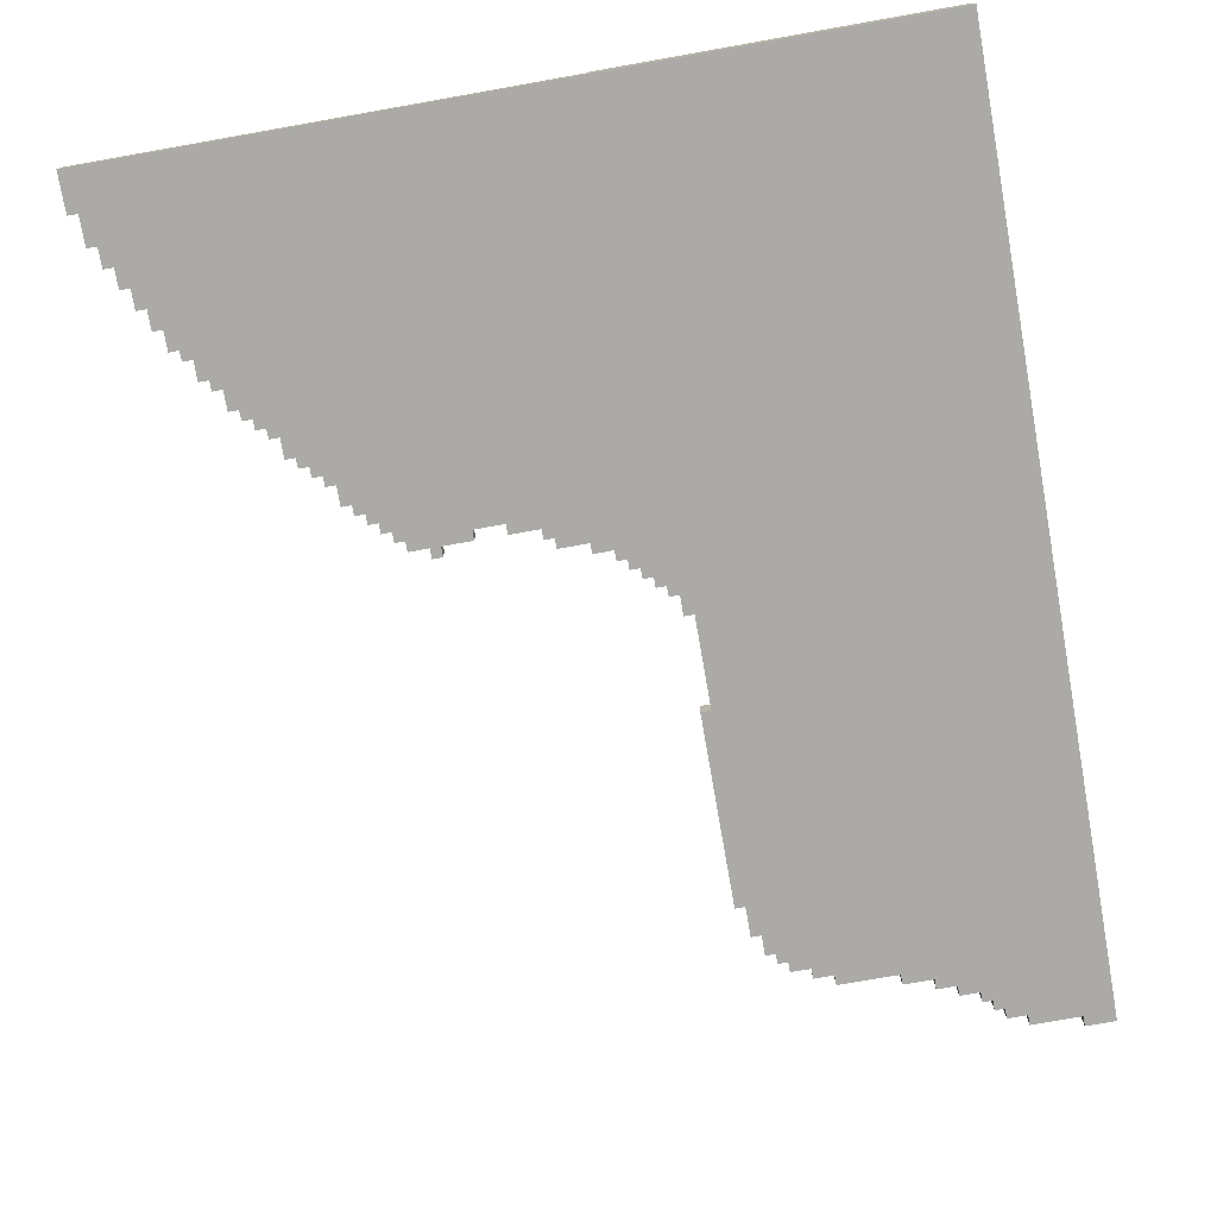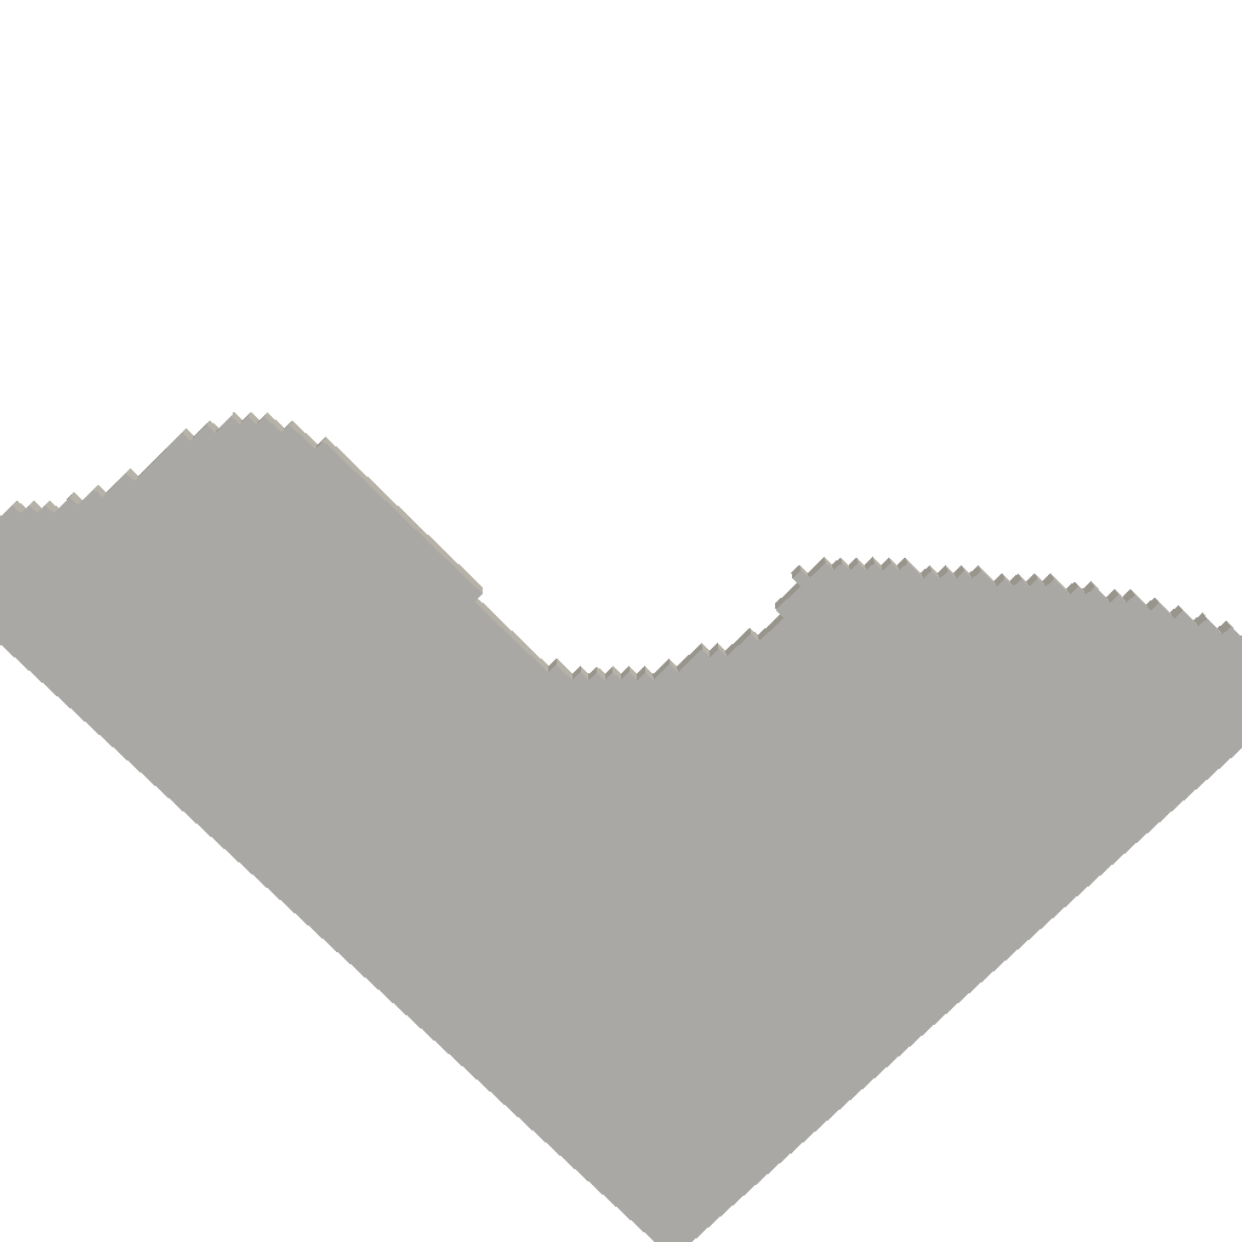
<metadata>
{"format":"obj","ext":"obj","renderer":"f3d","projection":"perspective","resolution":1024,"background":"white","views":[{"elev":-75.7,"azim":10.0,"up":"+Y"},{"elev":-75.1,"azim":-135.1,"up":"+Y"}]}
</metadata>
<code>
g TerrainPieces-8
v -29 0 50
v -29 0 46
v -29 2 50
v -29 2 46
v -28 0 46
v -28 0 43
v -28 2 46
v -28 2 43
v -27 0 43
v -27 0 41
v -27 2 43
v -27 2 41
v -26 0 41
v -26 0 39
v -26 2 41
v -26 2 39
v -25 0 39
v -25 0 37
v -25 2 39
v -25 2 37
v -24 0 37
v -24 0 35
v -24 2 37
v -24 2 35
v -23 0 35
v -23 0 33
v -23 2 35
v -23 2 33
v -22 0 33
v -22 0 32
v -22 2 33
v -22 2 32
v -21 0 32
v -21 0 30
v -21 2 32
v -21 2 30
v -20 0 30
v -20 0 29
v -20 2 30
v -20 2 29
v -19 0 29
v -19 0 27
v -19 2 29
v -19 2 27
v -18 0 27
v -18 0 26
v -18 2 27
v -18 2 26
v -17 0 26
v -17 0 25
v -17 2 26
v -17 2 25
v -16 0 25
v -16 0 24
v -16 2 25
v -16 2 24
v -15 0 24
v -15 0 22
v -15 2 24
v -15 2 22
v -14 0 22
v -14 0 21
v -14 2 22
v -14 2 21
v -13 0 21
v -13 0 20
v -13 2 21
v -13 2 20
v -12 0 20
v -12 0 19
v -12 2 20
v -12 2 19
v -11 0 19
v -11 0 17
v -11 2 19
v -11 2 17
v -10 0 17
v -10 0 16
v -10 2 17
v -10 2 16
v -9 0 16
v -9 0 15
v -9 2 16
v -9 2 15
v -8 0 15
v -8 0 14
v -8 2 15
v -8 2 14
v -7 0 14
v -7 0 13
v -7 2 14
v -7 2 13
v -6 0 13
v -6 0 12
v -6 2 13
v -6 2 12
v -4 0 12
v -4 0 11
v -4 2 12
v -4 2 11
v 3 0 13
v 3 0 12
v 3 2 13
v 3 2 12
v 6 0 12
v 6 0 11
v 6 2 12
v 6 2 11
v 7 0 11
v 7 0 10
v 7 2 11
v 7 2 10
v 10 0 10
v 10 0 9
v 10 2 10
v 10 2 9
v 12 0 9
v 12 0 8
v 12 2 9
v 12 2 8
v 13 0 8
v 13 0 7
v 13 2 8
v 13 2 7
v 14 0 7
v 14 0 6
v 14 2 7
v 14 2 6
v 15 0 6
v 15 0 5
v 15 2 6
v 15 2 5
v 16 0 5
v 16 0 4
v 16 2 5
v 16 2 4
v 17 0 4
v 17 0 2
v 17 0 -7
v 17 0 -26
v 17 2 50
v 17 2 48
v 17 2 4
v 17 2 2
v 17 2 -7
v 17 2 -26
v 17 3 50
v 17 3 48
v 18 0 2
v 18 0 -7
v 18 0 -26
v 18 0 -29
v 18 2 48
v 18 2 47
v 18 2 2
v 18 2 -7
v 18 2 -26
v 18 2 -29
v 18 3 48
v 18 3 47
v 19 0 -29
v 19 0 -31
v 19 2 47
v 19 2 38
v 19 2 -29
v 19 2 -31
v 19 3 47
v 19 3 38
v 20 0 -31
v 20 0 -32
v 20 2 38
v 20 2 35
v 20 2 -31
v 20 2 -32
v 20 3 38
v 20 3 35
v 21 0 -32
v 21 0 -33
v 21 2 35
v 21 2 34
v 21 2 -32
v 21 2 -33
v 21 3 35
v 21 3 34
v 22 2 34
v 22 2 32
v 22 3 34
v 22 3 32
v 23 0 -33
v 23 0 -34
v 23 2 -33
v 23 2 -34
v 24 2 32
v 24 2 31
v 24 3 32
v 24 3 31
v 25 0 -34
v 25 0 -35
v 25 2 31
v 25 2 30
v 25 2 -34
v 25 2 -35
v 25 3 31
v 25 3 30
v 26 2 30
v 26 2 29
v 26 3 30
v 26 3 29
v 28 2 29
v 28 2 28
v 28 3 29
v 28 3 28
v 30 2 28
v 30 2 27
v 30 3 28
v 30 3 27
v 31 0 -35
v 31 0 -36
v 31 2 -35
v 31 2 -36
v 32 2 27
v 32 2 26
v 32 3 27
v 32 3 26
v 33 2 26
v 33 2 25
v 33 3 26
v 33 3 25
v 34 0 -36
v 34 0 -37
v 34 2 -36
v 34 2 -37
v 35 2 25
v 35 2 24
v 35 3 25
v 35 3 24
v 36 0 -37
v 36 0 -38
v 36 2 24
v 36 2 23
v 36 2 -37
v 36 2 -38
v 36 3 24
v 36 3 23
v 38 0 -38
v 38 0 -39
v 38 2 23
v 38 2 22
v 38 2 -38
v 38 2 -39
v 38 3 23
v 38 3 22
v 39 0 -39
v 39 0 -40
v 39 2 -39
v 39 2 -40
v 40 0 -40
v 40 0 -41
v 40 2 -40
v 40 2 -41
v 41 2 22
v 41 2 21
v 41 3 22
v 41 3 21
v 42 0 -41
v 42 0 -42
v 42 2 -41
v 42 2 -42
v 47 0 -42
v 47 0 -43
v 47 2 21
v 47 2 20
v 47 2 -42
v 47 2 -43
v 47 3 21
v 47 3 20
v -3 0 12
v -3 0 11
v -3 2 12
v -3 2 11
v 0 0 13
v 0 0 12
v 0 2 13
v 0 2 12
v 50 0 50
v 50 0 -43
v 50 2 50
v 50 2 20
v 50 2 -43
v 50 3 50
v 50 3 20
v -29 0 50
v -29 2 50
v 17 2 50
v 17 3 50
v 50 0 50
v 50 2 50
v 50 3 50
v 17 0 -7
v 17 2 -7
v 18 0 -7
v 18 2 -7
v 17 2 48
v 17 3 48
v 18 2 48
v 18 3 48
v 18 2 47
v 18 3 47
v 19 2 47
v 19 3 47
v -29 0 46
v -29 2 46
v -28 0 46
v -28 2 46
v -28 0 43
v -28 2 43
v -27 0 43
v -27 2 43
v -27 0 41
v -27 2 41
v -26 0 41
v -26 2 41
v -26 0 39
v -26 2 39
v -25 0 39
v -25 2 39
v 19 2 38
v 19 3 38
v 20 2 38
v 20 3 38
v -25 0 37
v -25 2 37
v -24 0 37
v -24 2 37
v -24 0 35
v -24 2 35
v -23 0 35
v -23 2 35
v 20 2 35
v 20 3 35
v 21 2 35
v 21 3 35
v 21 2 34
v 21 3 34
v 22 2 34
v 22 3 34
v -23 0 33
v -23 2 33
v -22 0 33
v -22 2 33
v -22 0 32
v -22 2 32
v -21 0 32
v -21 2 32
v 22 2 32
v 22 3 32
v 24 2 32
v 24 3 32
v 24 2 31
v 24 3 31
v 25 2 31
v 25 3 31
v -21 0 30
v -21 2 30
v -20 0 30
v -20 2 30
v 25 2 30
v 25 3 30
v 26 2 30
v 26 3 30
v -20 0 29
v -20 2 29
v -19 0 29
v -19 2 29
v 26 2 29
v 26 3 29
v 28 2 29
v 28 3 29
v 28 2 28
v 28 3 28
v 30 2 28
v 30 3 28
v -19 0 27
v -19 2 27
v -18 0 27
v -18 2 27
v 30 2 27
v 30 3 27
v 32 2 27
v 32 3 27
v -18 0 26
v -18 2 26
v -17 0 26
v -17 2 26
v 32 2 26
v 32 3 26
v 33 2 26
v 33 3 26
v -17 0 25
v -17 2 25
v -16 0 25
v -16 2 25
v 33 2 25
v 33 3 25
v 35 2 25
v 35 3 25
v -16 0 24
v -16 2 24
v -15 0 24
v -15 2 24
v 35 2 24
v 35 3 24
v 36 2 24
v 36 3 24
v 36 2 23
v 36 3 23
v 38 2 23
v 38 3 23
v -15 0 22
v -15 2 22
v -14 0 22
v -14 2 22
v 38 2 22
v 38 3 22
v 41 2 22
v 41 3 22
v -14 0 21
v -14 2 21
v -13 0 21
v -13 2 21
v 41 2 21
v 41 3 21
v 47 2 21
v 47 3 21
v -13 0 20
v -13 2 20
v -12 0 20
v -12 2 20
v 47 2 20
v 47 3 20
v 50 2 20
v 50 3 20
v -12 0 19
v -12 2 19
v -11 0 19
v -11 2 19
v -11 0 17
v -11 2 17
v -10 0 17
v -10 2 17
v -10 0 16
v -10 2 16
v -9 0 16
v -9 2 16
v -9 0 15
v -9 2 15
v -8 0 15
v -8 2 15
v -8 0 14
v -8 2 14
v -7 0 14
v -7 2 14
v -7 0 13
v -7 2 13
v -6 0 13
v -6 2 13
v 0 0 13
v 0 2 13
v 3 0 13
v 3 2 13
v -6 0 12
v -6 2 12
v -4 0 12
v -4 2 12
v -3 0 12
v -3 2 12
v 0 0 12
v 0 2 12
v 3 0 12
v 3 2 12
v 6 0 12
v 6 2 12
v -4 0 11
v -4 2 11
v -3 0 11
v -3 2 11
v 6 0 11
v 6 2 11
v 7 0 11
v 7 2 11
v 7 0 10
v 7 2 10
v 10 0 10
v 10 2 10
v 10 0 9
v 10 2 9
v 12 0 9
v 12 2 9
v 12 0 8
v 12 2 8
v 13 0 8
v 13 2 8
v 13 0 7
v 13 2 7
v 14 0 7
v 14 2 7
v 14 0 6
v 14 2 6
v 15 0 6
v 15 2 6
v 15 0 5
v 15 2 5
v 16 0 5
v 16 2 5
v 16 0 4
v 16 2 4
v 17 0 4
v 17 2 4
v 17 0 2
v 17 2 2
v 18 0 2
v 18 2 2
v 17 0 -26
v 17 2 -26
v 18 0 -26
v 18 2 -26
v 18 0 -29
v 18 2 -29
v 19 0 -29
v 19 2 -29
v 19 0 -31
v 19 2 -31
v 20 0 -31
v 20 2 -31
v 20 0 -32
v 20 2 -32
v 21 0 -32
v 21 2 -32
v 21 0 -33
v 21 2 -33
v 23 0 -33
v 23 2 -33
v 23 0 -34
v 23 2 -34
v 25 0 -34
v 25 2 -34
v 25 0 -35
v 25 2 -35
v 31 0 -35
v 31 2 -35
v 31 0 -36
v 31 2 -36
v 34 0 -36
v 34 2 -36
v 34 0 -37
v 34 2 -37
v 36 0 -37
v 36 2 -37
v 36 0 -38
v 36 2 -38
v 38 0 -38
v 38 2 -38
v 38 0 -39
v 38 2 -39
v 39 0 -39
v 39 2 -39
v 39 0 -40
v 39 2 -40
v 40 0 -40
v 40 2 -40
v 40 0 -41
v 40 2 -41
v 42 0 -41
v 42 2 -41
v 42 0 -42
v 42 2 -42
v 47 0 -42
v 47 2 -42
v 47 0 -43
v 47 2 -43
v 50 0 -43
v 50 2 -43
v -29 0 50
v 50 0 50
v -29 0 46
v -28 0 46
v -28 0 43
v -27 0 43
v -27 0 41
v -26 0 41
v -26 0 39
v -25 0 39
v -25 0 37
v -24 0 37
v -24 0 35
v -23 0 35
v -23 0 33
v -22 0 33
v -22 0 32
v -21 0 32
v -21 0 30
v -20 0 30
v -20 0 29
v -19 0 29
v -19 0 27
v -18 0 27
v -18 0 26
v -17 0 26
v -17 0 25
v -16 0 25
v -16 0 24
v -15 0 24
v -15 0 22
v -14 0 22
v -14 0 21
v -13 0 21
v -13 0 20
v -12 0 20
v -12 0 19
v -11 0 19
v -11 0 17
v -10 0 17
v -10 0 16
v -9 0 16
v -9 0 15
v -8 0 15
v -8 0 14
v -7 0 14
v -7 0 13
v -6 0 13
v 0 0 13
v 3 0 13
v -6 0 12
v -4 0 12
v -3 0 12
v 0 0 12
v 3 0 12
v 6 0 12
v -4 0 11
v -3 0 11
v 6 0 11
v 7 0 11
v 7 0 10
v 10 0 10
v 10 0 9
v 12 0 9
v 12 0 8
v 13 0 8
v 13 0 7
v 14 0 7
v 14 0 6
v 15 0 6
v 15 0 5
v 16 0 5
v 16 0 4
v 17 0 4
v 17 0 2
v 18 0 2
v 17 0 -7
v 18 0 -7
v 17 0 -26
v 18 0 -26
v 18 0 -29
v 19 0 -29
v 19 0 -31
v 20 0 -31
v 20 0 -32
v 21 0 -32
v 21 0 -33
v 23 0 -33
v 23 0 -34
v 25 0 -34
v 25 0 -35
v 31 0 -35
v 31 0 -36
v 34 0 -36
v 34 0 -37
v 36 0 -37
v 36 0 -38
v 38 0 -38
v 38 0 -39
v 39 0 -39
v 39 0 -40
v 40 0 -40
v 40 0 -41
v 42 0 -41
v 42 0 -42
v 47 0 -42
v 47 0 -43
v 50 0 -43
v -29 2 50
v 17 2 50
v 17 2 48
v 18 2 48
v 18 2 47
v 19 2 47
v -29 2 46
v -28 2 46
v -28 2 43
v -27 2 43
v -27 2 41
v -26 2 41
v -26 2 39
v -25 2 39
v 19 2 38
v 20 2 38
v -25 2 37
v -24 2 37
v -24 2 35
v -23 2 35
v 20 2 35
v 21 2 35
v 21 2 34
v 22 2 34
v -23 2 33
v -22 2 33
v -22 2 32
v -21 2 32
v 22 2 32
v 24 2 32
v 24 2 31
v 25 2 31
v -21 2 30
v -20 2 30
v 25 2 30
v 26 2 30
v -20 2 29
v -19 2 29
v 26 2 29
v 28 2 29
v 28 2 28
v 30 2 28
v -19 2 27
v -18 2 27
v 30 2 27
v 32 2 27
v -18 2 26
v -17 2 26
v 32 2 26
v 33 2 26
v -17 2 25
v -16 2 25
v 33 2 25
v 35 2 25
v -16 2 24
v -15 2 24
v 35 2 24
v 36 2 24
v 36 2 23
v 38 2 23
v -15 2 22
v -14 2 22
v 38 2 22
v 41 2 22
v -14 2 21
v -13 2 21
v 41 2 21
v 47 2 21
v -13 2 20
v -12 2 20
v 47 2 20
v 50 2 20
v -12 2 19
v -11 2 19
v -11 2 17
v -10 2 17
v -10 2 16
v -9 2 16
v -9 2 15
v -8 2 15
v -8 2 14
v -7 2 14
v -7 2 13
v -6 2 13
v 0 2 13
v 3 2 13
v -6 2 12
v -4 2 12
v -3 2 12
v 0 2 12
v 3 2 12
v 6 2 12
v -4 2 11
v -3 2 11
v 6 2 11
v 7 2 11
v 7 2 10
v 10 2 10
v 10 2 9
v 12 2 9
v 12 2 8
v 13 2 8
v 13 2 7
v 14 2 7
v 14 2 6
v 15 2 6
v 15 2 5
v 16 2 5
v 16 2 4
v 17 2 4
v 17 2 2
v 18 2 2
v 17 2 -7
v 18 2 -7
v 17 2 -26
v 18 2 -26
v 18 2 -29
v 19 2 -29
v 19 2 -31
v 20 2 -31
v 20 2 -32
v 21 2 -32
v 21 2 -33
v 23 2 -33
v 23 2 -34
v 25 2 -34
v 25 2 -35
v 31 2 -35
v 31 2 -36
v 34 2 -36
v 34 2 -37
v 36 2 -37
v 36 2 -38
v 38 2 -38
v 38 2 -39
v 39 2 -39
v 39 2 -40
v 40 2 -40
v 40 2 -41
v 42 2 -41
v 42 2 -42
v 47 2 -42
v 47 2 -43
v 50 2 -43
v 17 3 50
v 50 3 50
v 17 3 48
v 18 3 48
v 18 3 47
v 19 3 47
v 19 3 38
v 20 3 38
v 20 3 35
v 21 3 35
v 21 3 34
v 22 3 34
v 22 3 32
v 24 3 32
v 24 3 31
v 25 3 31
v 25 3 30
v 26 3 30
v 26 3 29
v 28 3 29
v 28 3 28
v 30 3 28
v 30 3 27
v 32 3 27
v 32 3 26
v 33 3 26
v 33 3 25
v 35 3 25
v 35 3 24
v 36 3 24
v 36 3 23
v 38 3 23
v 38 3 22
v 41 3 22
v 41 3 21
v 47 3 21
v 47 3 20
v 50 3 20
f 3 2 1
f 4 2 3
f 7 6 5
f 8 6 7
f 11 10 9
f 12 10 11
f 15 14 13
f 16 14 15
f 19 18 17
f 20 18 19
f 23 22 21
f 24 22 23
f 27 26 25
f 28 26 27
f 31 30 29
f 32 30 31
f 35 34 33
f 36 34 35
f 39 38 37
f 40 38 39
f 43 42 41
f 44 42 43
f 47 46 45
f 48 46 47
f 51 50 49
f 52 50 51
f 55 54 53
f 56 54 55
f 59 58 57
f 60 58 59
f 63 62 61
f 64 62 63
f 67 66 65
f 68 66 67
f 71 70 69
f 72 70 71
f 75 74 73
f 76 74 75
f 79 78 77
f 80 78 79
f 83 82 81
f 84 82 83
f 87 86 85
f 88 86 87
f 91 90 89
f 92 90 91
f 95 94 93
f 96 94 95
f 99 98 97
f 100 98 99
f 103 102 101
f 104 102 103
f 107 106 105
f 108 106 107
f 111 110 109
f 112 110 111
f 115 114 113
f 116 114 115
f 119 118 117
f 120 118 119
f 123 122 121
f 124 122 123
f 127 126 125
f 128 126 127
f 131 130 129
f 132 130 131
f 135 134 133
f 136 134 135
f 143 138 137
f 144 138 143
f 145 140 139
f 146 140 145
f 147 142 141
f 148 142 147
f 155 150 149
f 156 150 155
f 157 152 151
f 158 152 157
f 159 154 153
f 160 154 159
f 165 162 161
f 166 162 165
f 167 164 163
f 168 164 167
f 173 170 169
f 174 170 173
f 175 172 171
f 176 172 175
f 181 178 177
f 182 178 181
f 183 180 179
f 184 180 183
f 187 186 185
f 188 186 187
f 191 190 189
f 192 190 191
f 195 194 193
f 196 194 195
f 201 198 197
f 202 198 201
f 203 200 199
f 204 200 203
f 207 206 205
f 208 206 207
f 211 210 209
f 212 210 211
f 215 214 213
f 216 214 215
f 219 218 217
f 220 218 219
f 223 222 221
f 224 222 223
f 227 226 225
f 228 226 227
f 231 230 229
f 232 230 231
f 235 234 233
f 236 234 235
f 241 238 237
f 242 238 241
f 243 240 239
f 244 240 243
f 249 246 245
f 250 246 249
f 251 248 247
f 252 248 251
f 255 254 253
f 256 254 255
f 259 258 257
f 260 258 259
f 263 262 261
f 264 262 263
f 267 266 265
f 268 266 267
f 273 270 269
f 274 270 273
f 275 272 271
f 276 272 275
f 277 278 279
f 279 278 280
f 281 282 283
f 283 282 284
f 285 286 287
f 287 286 288
f 288 286 289
f 287 288 290
f 290 288 291
f 294 293 292
f 296 294 292
f 297 295 294
f 297 294 296
f 298 295 297
f 301 300 299
f 302 300 301
f 303 304 305
f 305 304 306
f 307 308 309
f 309 308 310
f 311 312 313
f 313 312 314
f 315 316 317
f 317 316 318
f 319 320 321
f 321 320 322
f 323 324 325
f 325 324 326
f 327 328 329
f 329 328 330
f 331 332 333
f 333 332 334
f 335 336 337
f 337 336 338
f 339 340 341
f 341 340 342
f 343 344 345
f 345 344 346
f 347 348 349
f 349 348 350
f 351 352 353
f 353 352 354
f 355 356 357
f 357 356 358
f 359 360 361
f 361 360 362
f 363 364 365
f 365 364 366
f 367 368 369
f 369 368 370
f 371 372 373
f 373 372 374
f 375 376 377
f 377 376 378
f 379 380 381
f 381 380 382
f 383 384 385
f 385 384 386
f 387 388 389
f 389 388 390
f 391 392 393
f 393 392 394
f 395 396 397
f 397 396 398
f 399 400 401
f 401 400 402
f 403 404 405
f 405 404 406
f 407 408 409
f 409 408 410
f 411 412 413
f 413 412 414
f 415 416 417
f 417 416 418
f 419 420 421
f 421 420 422
f 423 424 425
f 425 424 426
f 427 428 429
f 429 428 430
f 431 432 433
f 433 432 434
f 435 436 437
f 437 436 438
f 439 440 441
f 441 440 442
f 443 444 445
f 445 444 446
f 447 448 449
f 449 448 450
f 451 452 453
f 453 452 454
f 455 456 457
f 457 456 458
f 459 460 461
f 461 460 462
f 463 464 465
f 465 464 466
f 467 468 469
f 469 468 470
f 471 472 473
f 473 472 474
f 475 476 477
f 477 476 478
f 479 480 481
f 481 480 482
f 483 484 485
f 485 484 486
f 487 488 489
f 489 488 490
f 491 492 493
f 493 492 494
f 495 496 497
f 497 496 498
f 499 500 501
f 501 500 502
f 503 504 505
f 505 504 506
f 507 508 509
f 509 508 510
f 511 512 513
f 513 512 514
f 515 516 517
f 517 516 518
f 519 520 521
f 521 520 522
f 523 524 525
f 525 524 526
f 527 528 529
f 529 528 530
f 531 532 533
f 533 532 534
f 535 536 537
f 537 536 538
f 539 540 541
f 541 540 542
f 543 544 545
f 545 544 546
f 547 548 549
f 549 548 550
f 551 552 553
f 553 552 554
f 555 556 557
f 557 556 558
f 559 560 561
f 561 560 562
f 563 564 565
f 565 564 566
f 567 568 569
f 569 568 570
f 571 572 573
f 573 572 574
f 575 576 577
f 577 576 578
f 579 580 581
f 581 580 582
f 585 584 583
f 586 584 585
f 587 584 586
f 588 584 587
f 589 584 588
f 590 584 589
f 591 584 590
f 592 584 591
f 593 584 592
f 594 584 593
f 595 584 594
f 596 584 595
f 597 584 596
f 598 584 597
f 599 584 598
f 600 584 599
f 601 584 600
f 602 584 601
f 603 584 602
f 604 584 603
f 605 584 604
f 606 584 605
f 607 584 606
f 608 584 607
f 609 584 608
f 610 584 609
f 611 584 610
f 612 584 611
f 613 584 612
f 614 584 613
f 615 584 614
f 616 584 615
f 617 584 616
f 618 584 617
f 619 584 618
f 620 584 619
f 621 584 620
f 622 584 621
f 623 584 622
f 624 584 623
f 625 584 624
f 626 584 625
f 627 584 626
f 628 584 627
f 629 584 628
f 630 584 629
f 631 584 630
f 632 584 631
f 633 631 630
f 634 631 633
f 635 631 634
f 636 631 635
f 637 584 632
f 638 584 637
f 639 635 634
f 640 635 639
f 641 584 638
f 642 584 641
f 643 584 642
f 644 584 643
f 645 584 644
f 646 584 645
f 647 584 646
f 648 584 647
f 649 584 648
f 650 584 649
f 651 584 650
f 652 584 651
f 653 584 652
f 654 584 653
f 655 584 654
f 656 584 655
f 657 584 656
f 658 584 657
f 660 584 658
f 661 660 659
f 662 584 660
f 662 660 661
f 663 584 662
f 664 584 663
f 665 584 664
f 666 584 665
f 667 584 666
f 668 584 667
f 669 584 668
f 670 584 669
f 671 584 670
f 672 584 671
f 673 584 672
f 674 584 673
f 675 584 674
f 676 584 675
f 677 584 676
f 678 584 677
f 679 584 678
f 680 584 679
f 681 584 680
f 682 584 681
f 683 584 682
f 684 584 683
f 685 584 684
f 686 584 685
f 687 584 686
f 688 584 687
f 689 584 688
f 690 584 689
f 691 692 693
f 693 694 695
f 691 693 697
f 695 696 697
f 693 695 697
f 697 696 698
f 698 696 699
f 699 696 700
f 700 696 701
f 701 696 702
f 702 696 703
f 703 696 704
f 704 696 705
f 704 705 707
f 705 706 707
f 707 706 708
f 708 706 709
f 709 706 710
f 710 706 711
f 711 712 713
f 710 711 713
f 710 713 715
f 713 714 715
f 715 714 716
f 716 714 717
f 717 714 718
f 718 714 719
f 719 720 721
f 718 719 721
f 718 721 723
f 721 722 723
f 723 722 724
f 724 722 725
f 725 726 727
f 724 725 727
f 727 726 728
f 728 726 729
f 729 730 731
f 728 729 731
f 728 731 733
f 731 732 733
f 733 732 734
f 734 732 735
f 735 736 737
f 734 735 737
f 737 736 738
f 738 736 739
f 739 740 741
f 738 739 741
f 741 740 742
f 742 740 743
f 743 744 745
f 742 743 745
f 745 744 746
f 746 744 747
f 747 748 749
f 746 747 749
f 746 749 751
f 749 750 751
f 751 750 752
f 752 750 753
f 753 754 755
f 752 753 755
f 755 754 756
f 756 754 757
f 757 758 759
f 756 757 759
f 759 758 760
f 760 758 761
f 761 762 763
f 760 761 763
f 763 762 764
f 764 762 765
f 765 762 766
f 766 762 767
f 767 762 768
f 768 762 769
f 769 762 770
f 770 762 771
f 771 762 772
f 772 762 773
f 773 762 774
f 774 762 775
f 775 762 776
f 774 775 777
f 777 775 778
f 778 775 779
f 779 775 780
f 776 762 781
f 781 762 782
f 778 779 783
f 783 779 784
f 782 762 785
f 785 762 786
f 786 762 787
f 787 762 788
f 788 762 789
f 789 762 790
f 790 762 791
f 791 762 792
f 792 762 793
f 793 762 794
f 794 762 795
f 795 762 796
f 796 762 797
f 797 762 798
f 798 762 799
f 799 762 800
f 800 762 801
f 801 762 802
f 802 762 804
f 803 804 805
f 804 762 806
f 805 804 806
f 806 762 807
f 807 762 808
f 808 762 809
f 809 762 810
f 810 762 811
f 811 762 812
f 812 762 813
f 813 762 814
f 814 762 815
f 815 762 816
f 816 762 817
f 817 762 818
f 818 762 819
f 819 762 820
f 820 762 821
f 821 762 822
f 822 762 823
f 823 762 824
f 824 762 825
f 825 762 826
f 826 762 827
f 827 762 828
f 828 762 829
f 829 762 830
f 830 762 831
f 831 762 832
f 832 762 833
f 833 762 834
f 835 836 837
f 837 836 838
f 838 836 839
f 839 836 840
f 840 836 841
f 841 836 842
f 842 836 843
f 843 836 844
f 844 836 845
f 845 836 846
f 846 836 847
f 847 836 848
f 848 836 849
f 849 836 850
f 850 836 851
f 851 836 852
f 852 836 853
f 853 836 854
f 854 836 855
f 855 836 856
f 856 836 857
f 857 836 858
f 858 836 859
f 859 836 860
f 860 836 861
f 861 836 862
f 862 836 863
f 863 836 864
f 864 836 865
f 865 836 866
f 866 836 867
f 867 836 868
f 868 836 869
f 869 836 870
f 870 836 871
f 871 836 872

</code>
